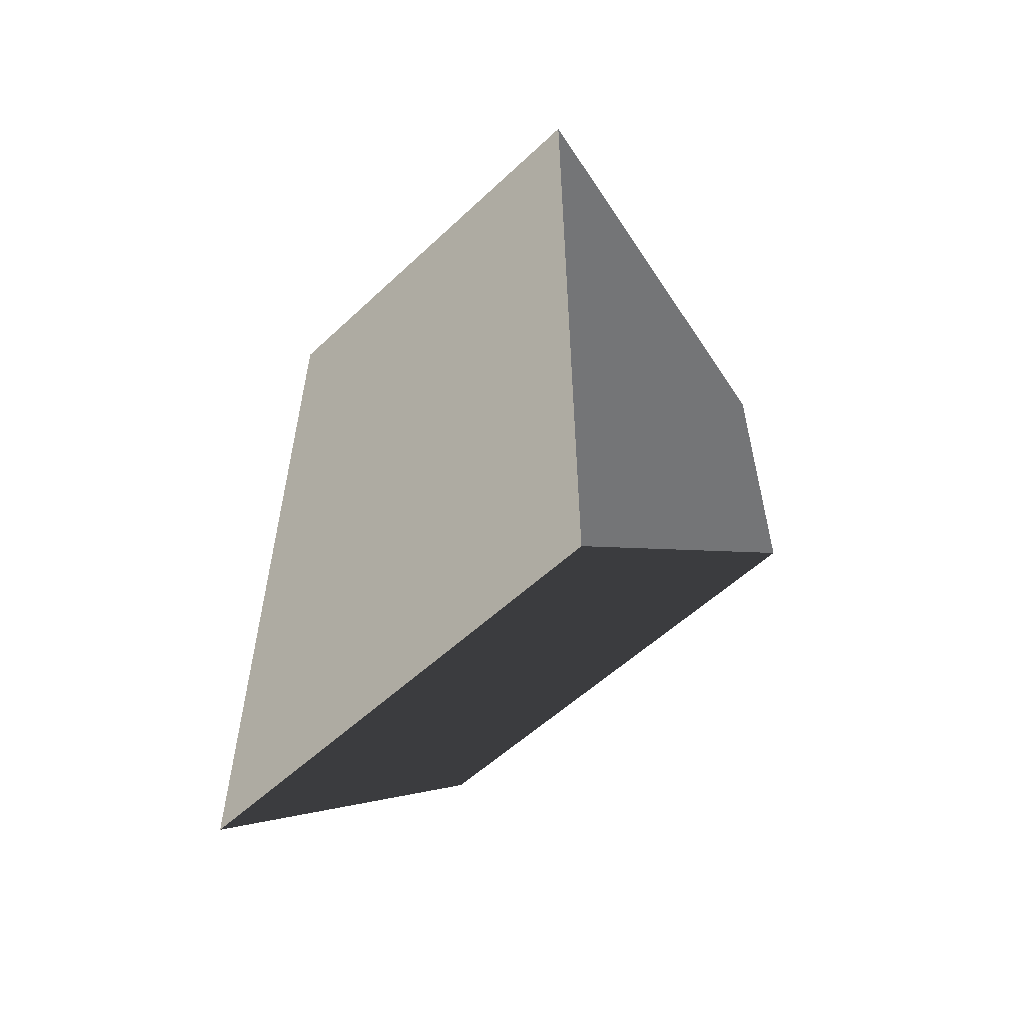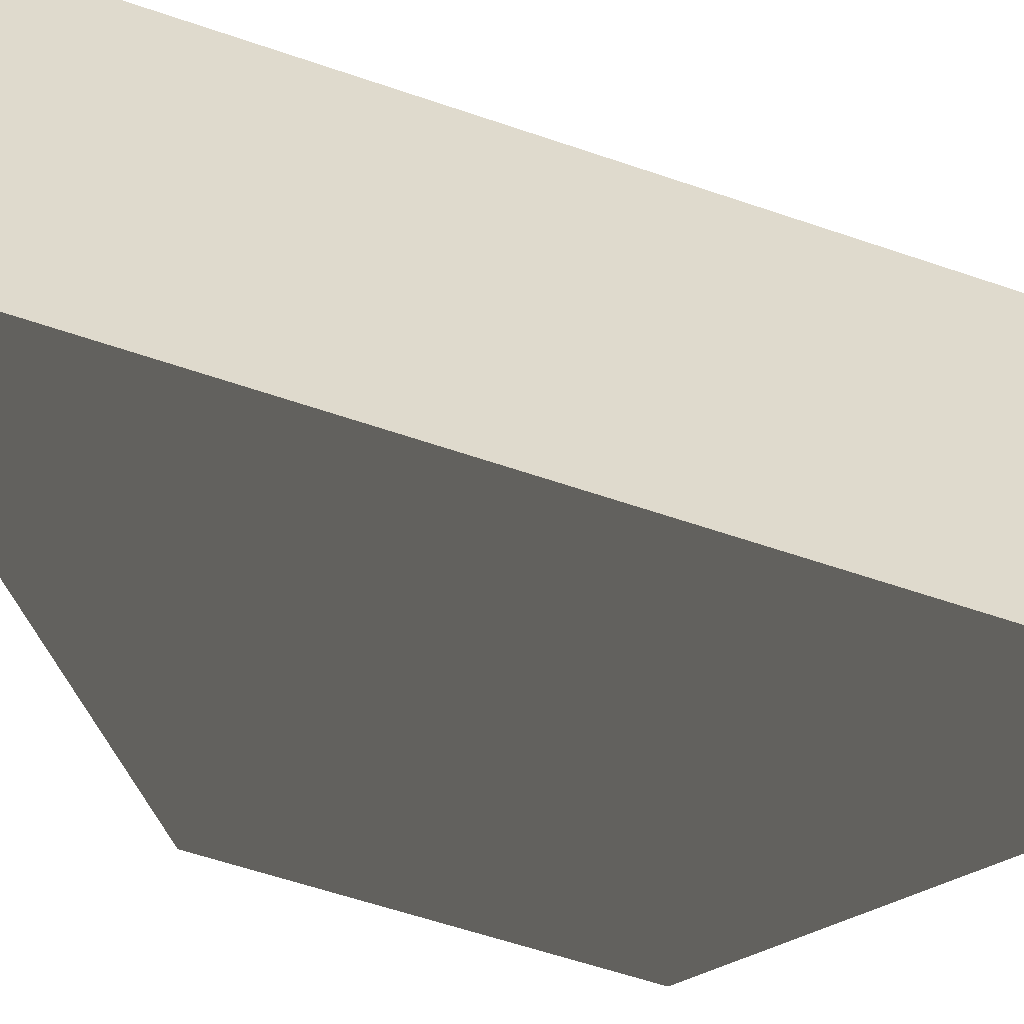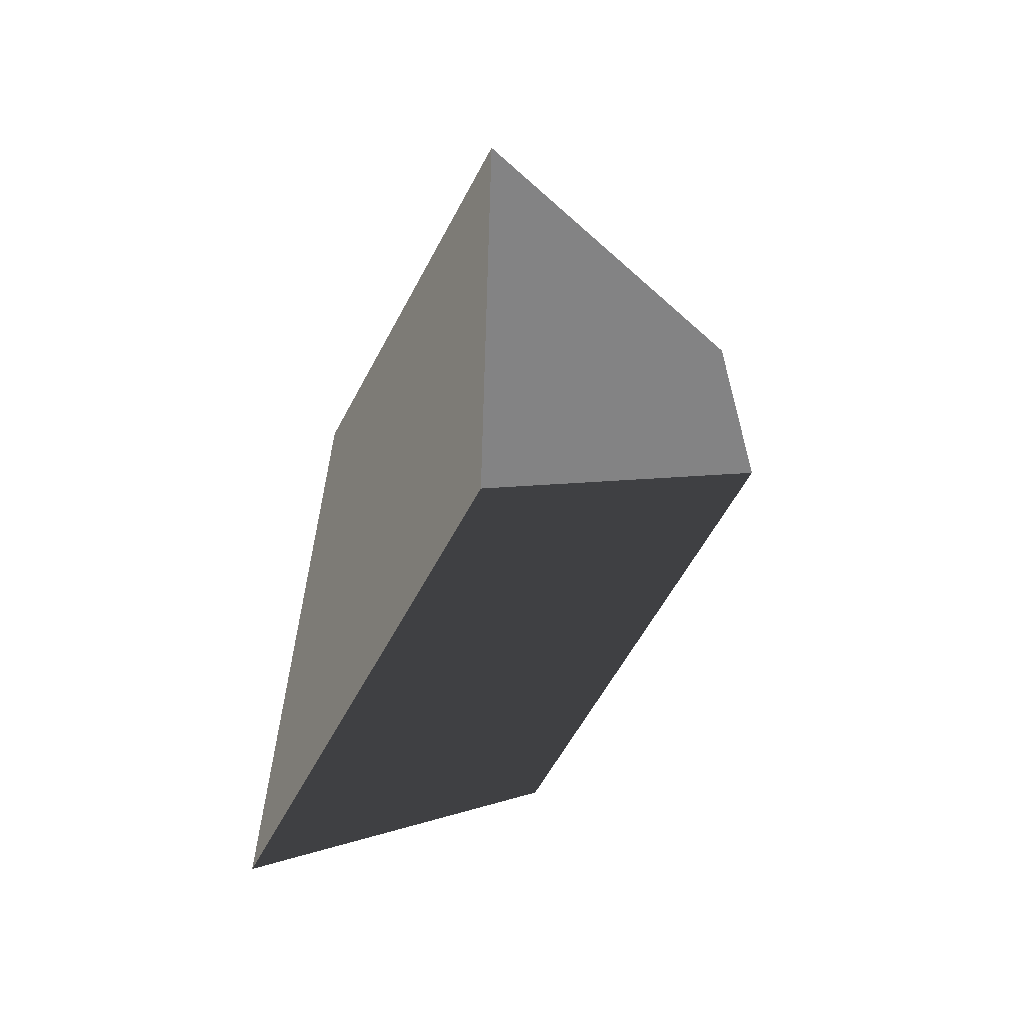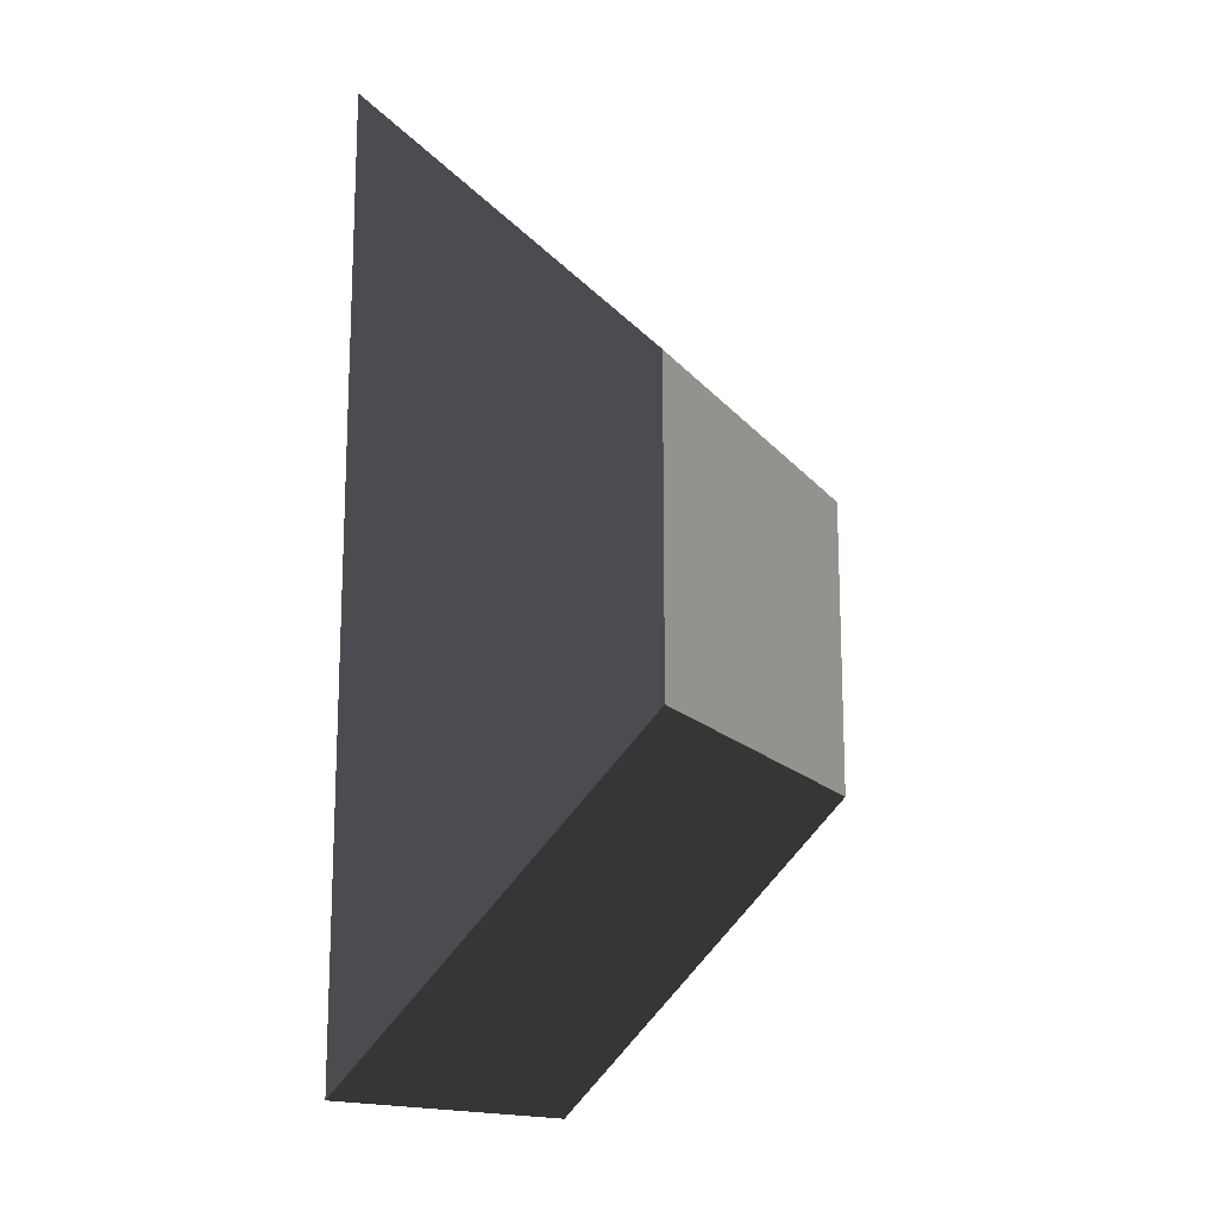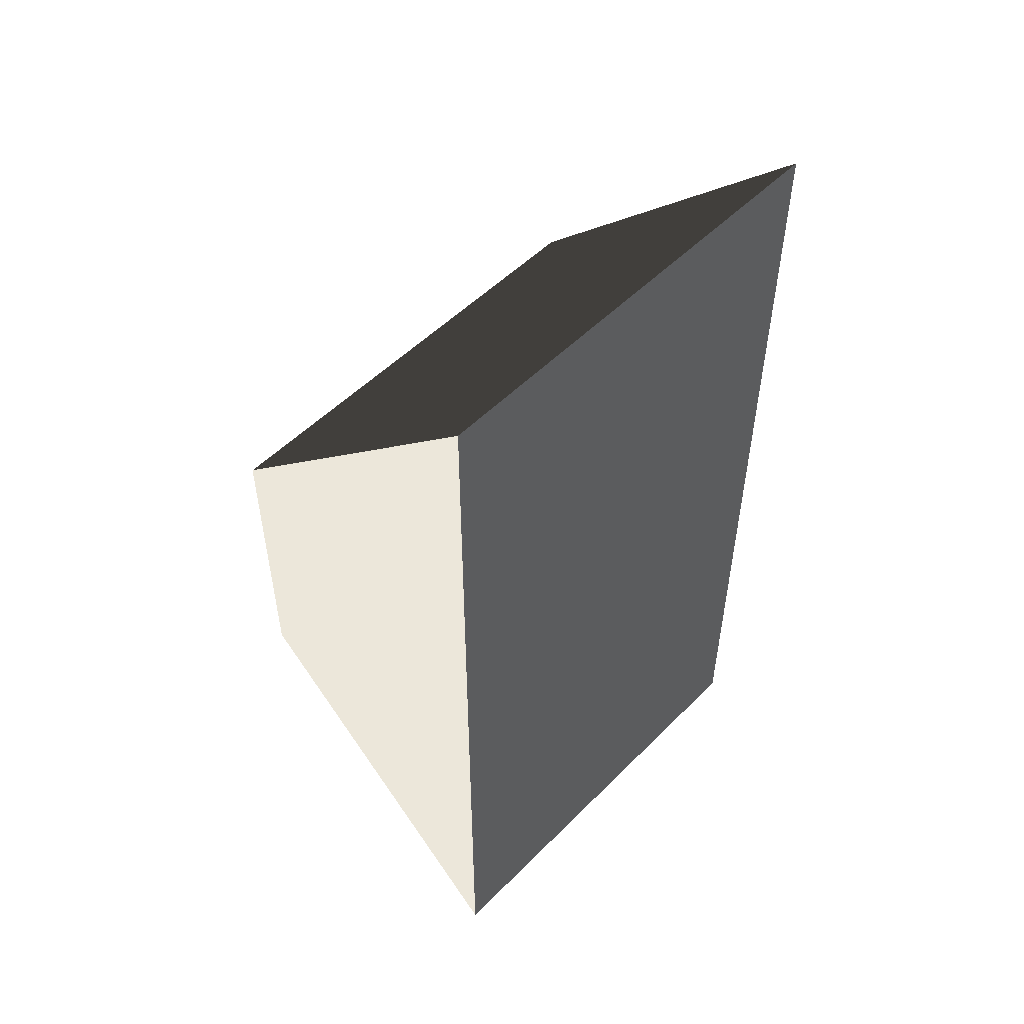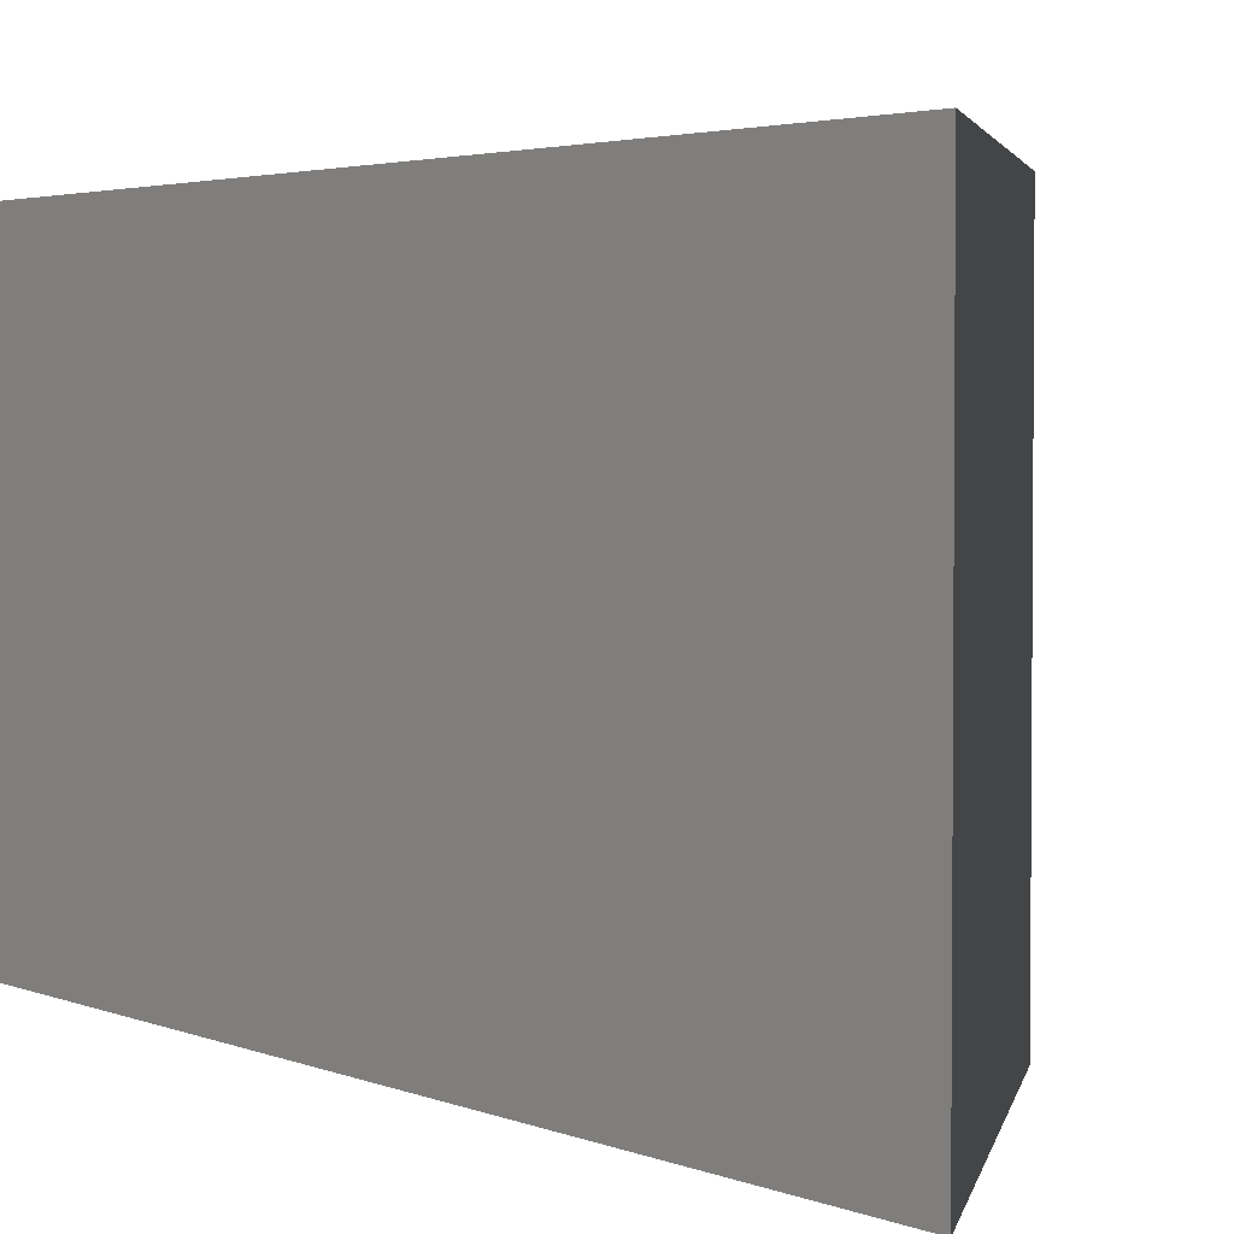
<metadata>
{"format":"obj","ext":"obj","renderer":"f3d","projection":"perspective","resolution":1024,"background":"white","views":[{"elev":-56.5,"azim":-45.8,"up":"+Z"},{"elev":-59.6,"azim":-109.4,"up":"+Y"},{"elev":-61.2,"azim":-28.3,"up":"+Z"},{"elev":-15.1,"azim":24.3,"up":"+Z"},{"elev":52.5,"azim":-136.9,"up":"+Z"},{"elev":3.0,"azim":-34.8,"up":"+Y"}]}
</metadata>
<code>
v 11.76 1.4 -0.28
v 11.76 1.4 -1.96
v 11.76 2.24 -0.28
v 11.76 2.24 -1.96
v 12.32 1.4 -0.84
v 12.32 1.4 -1.4
v 12.32 2.24 -0.84
v 12.32 2.24 -1.4
f 1 1 3
f 1 3 4
f 1 4 2
f 1 1 2
f 1 2 6
f 1 6 5
f 3 3 7
f 3 7 8
f 3 8 4
f 3 3 1
f 3 1 5
f 3 5 7
f 2 2 4
f 2 4 8
f 2 8 6
f 7 7 5
f 7 5 6
f 7 6 8

</code>
